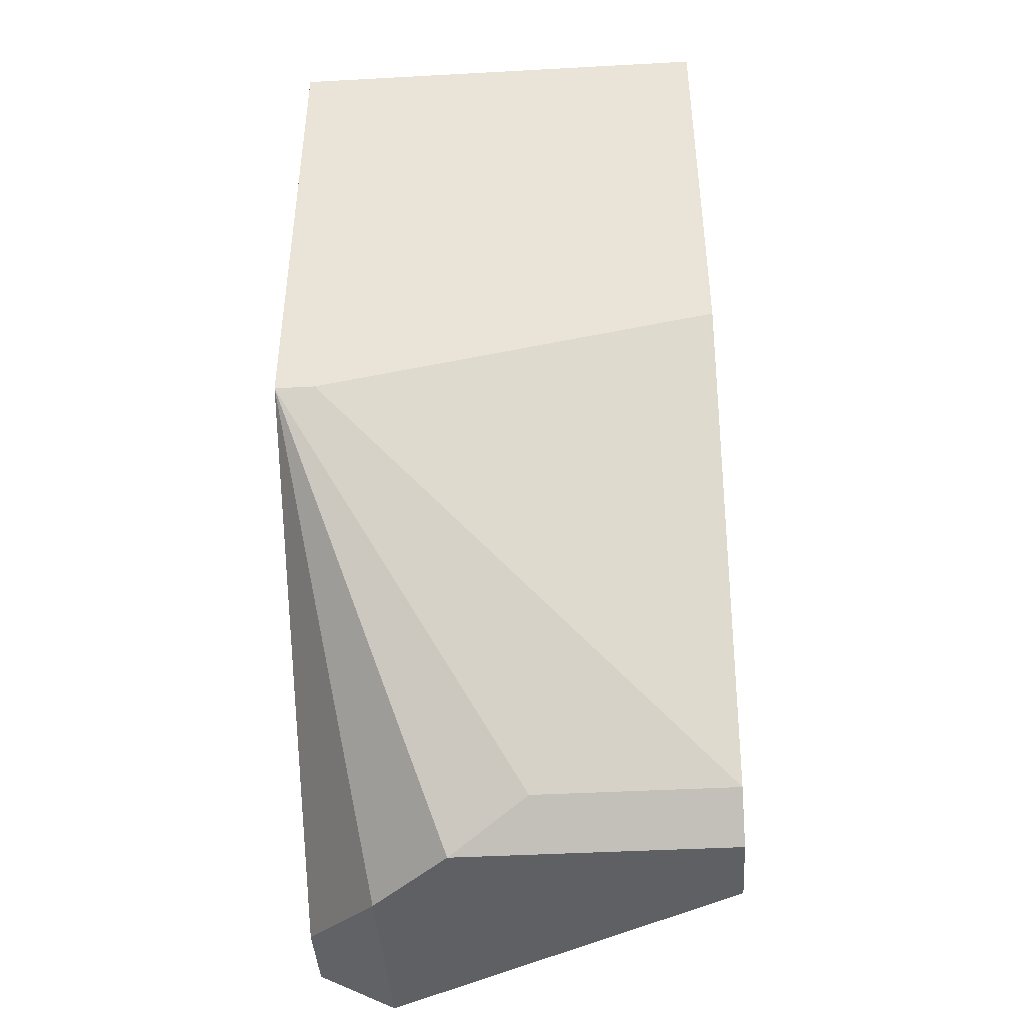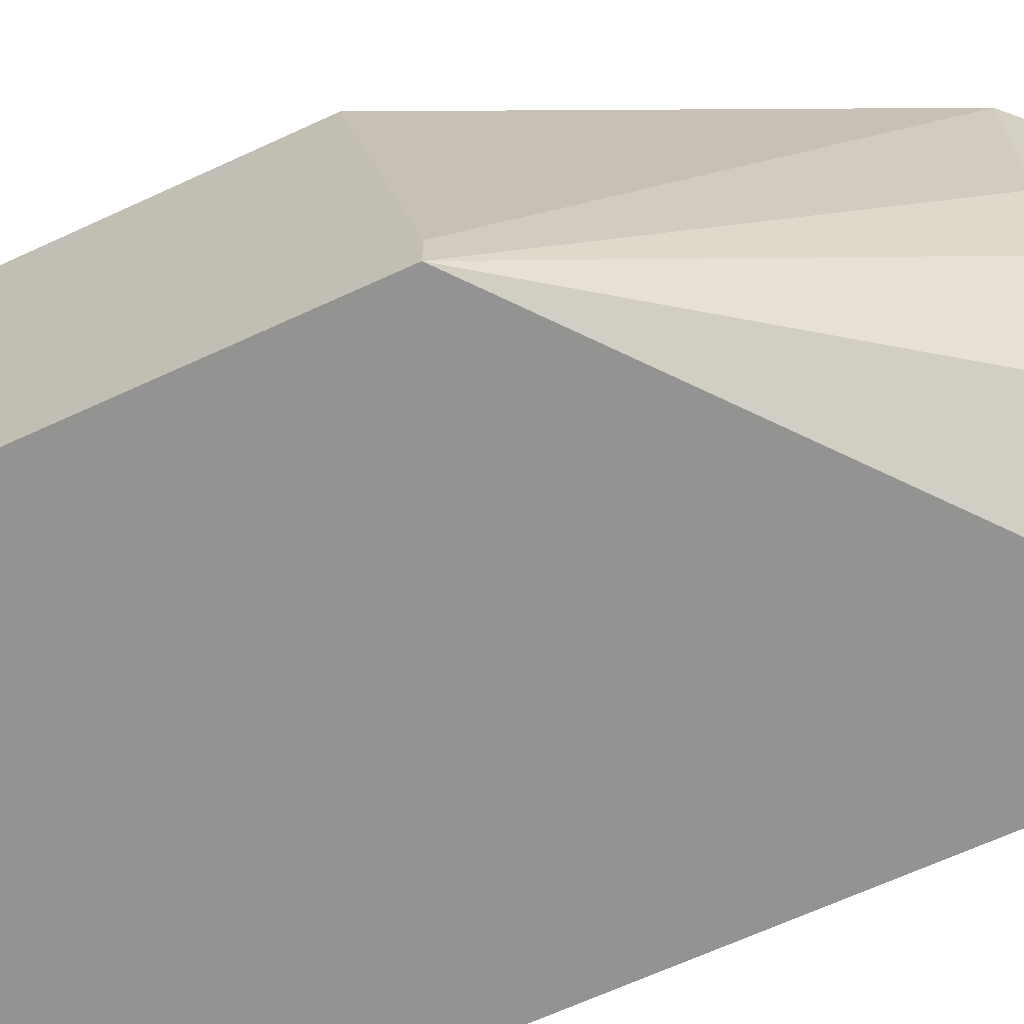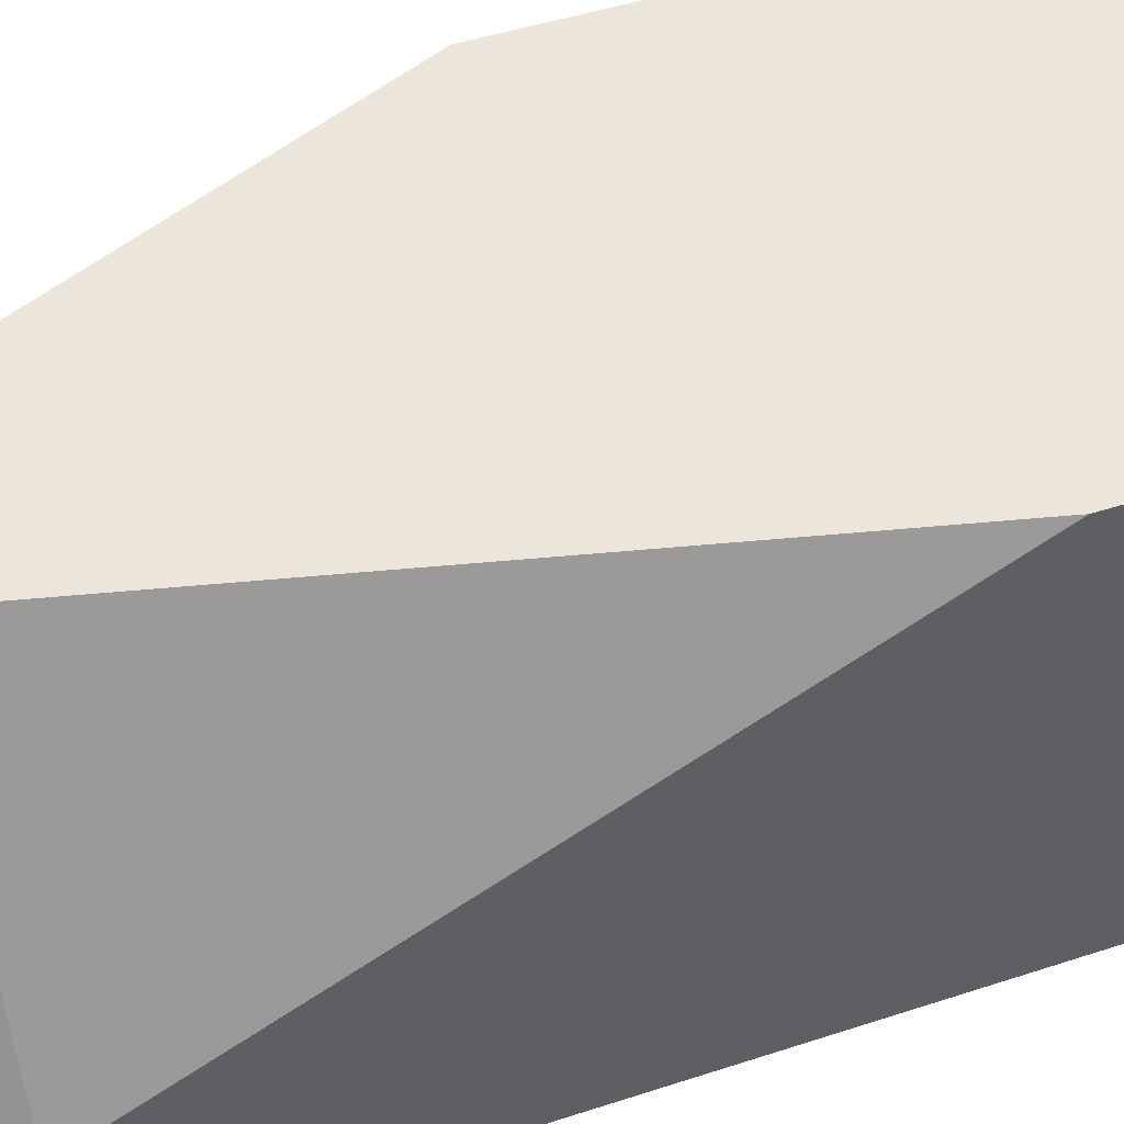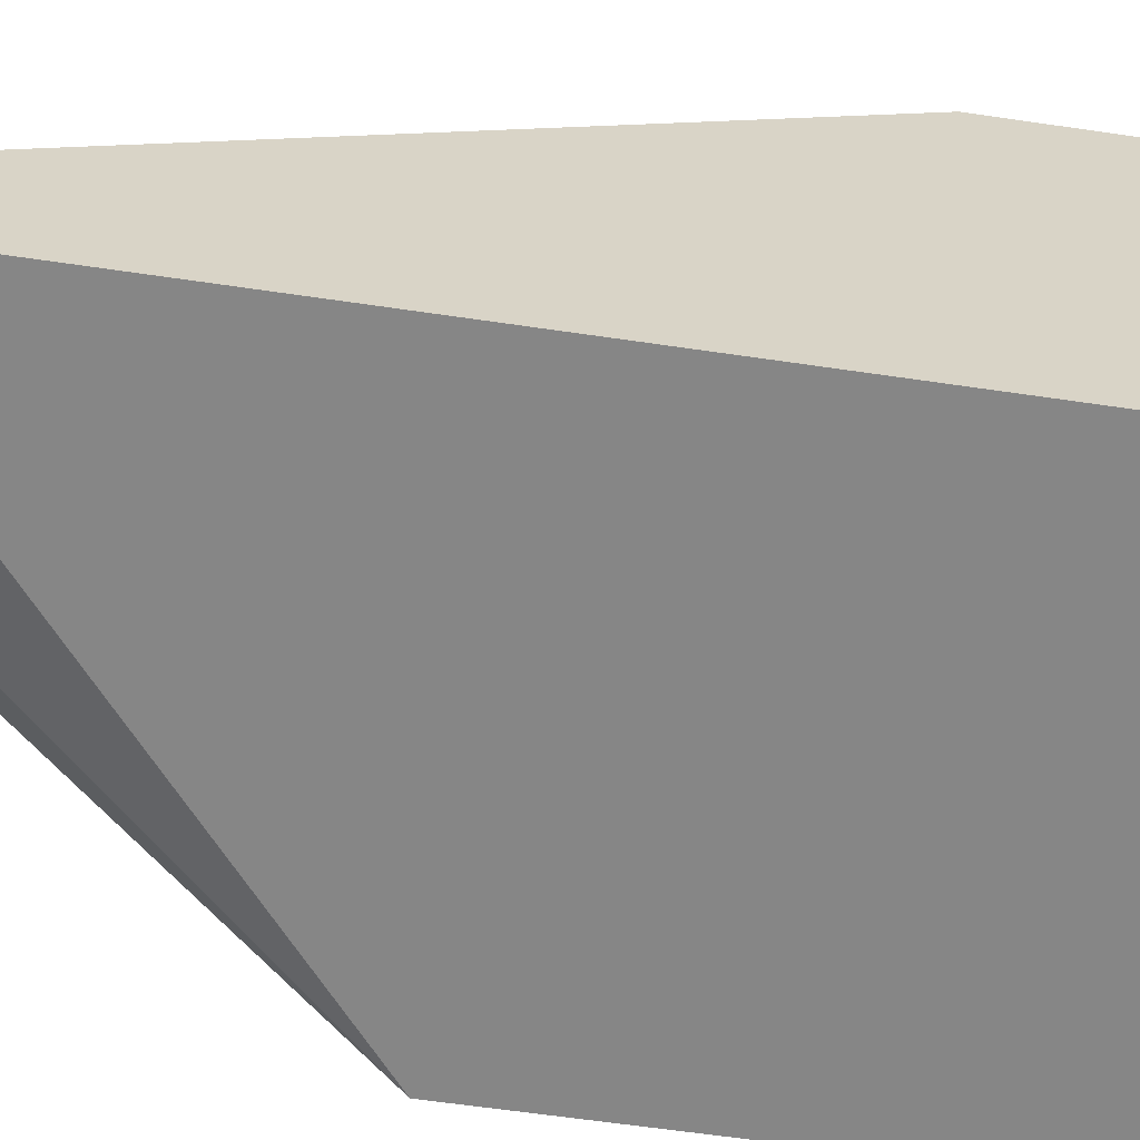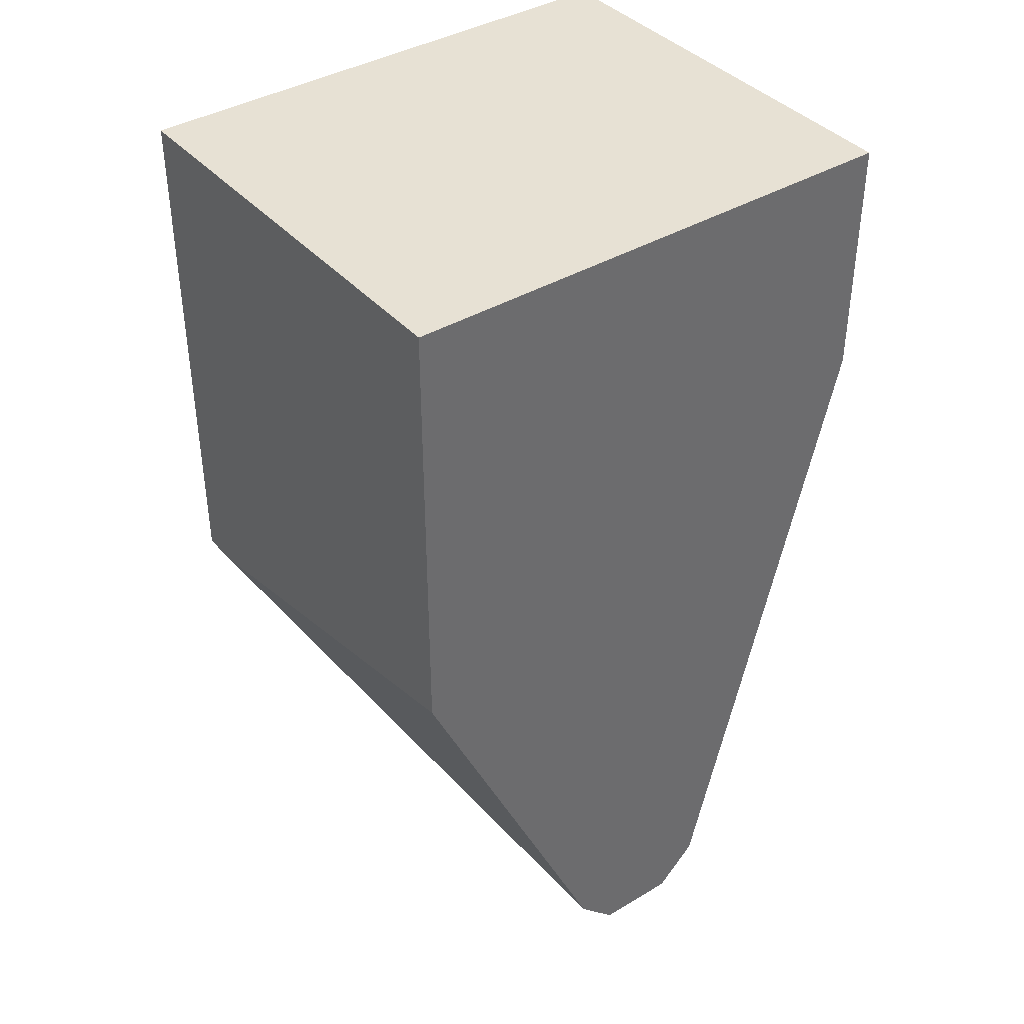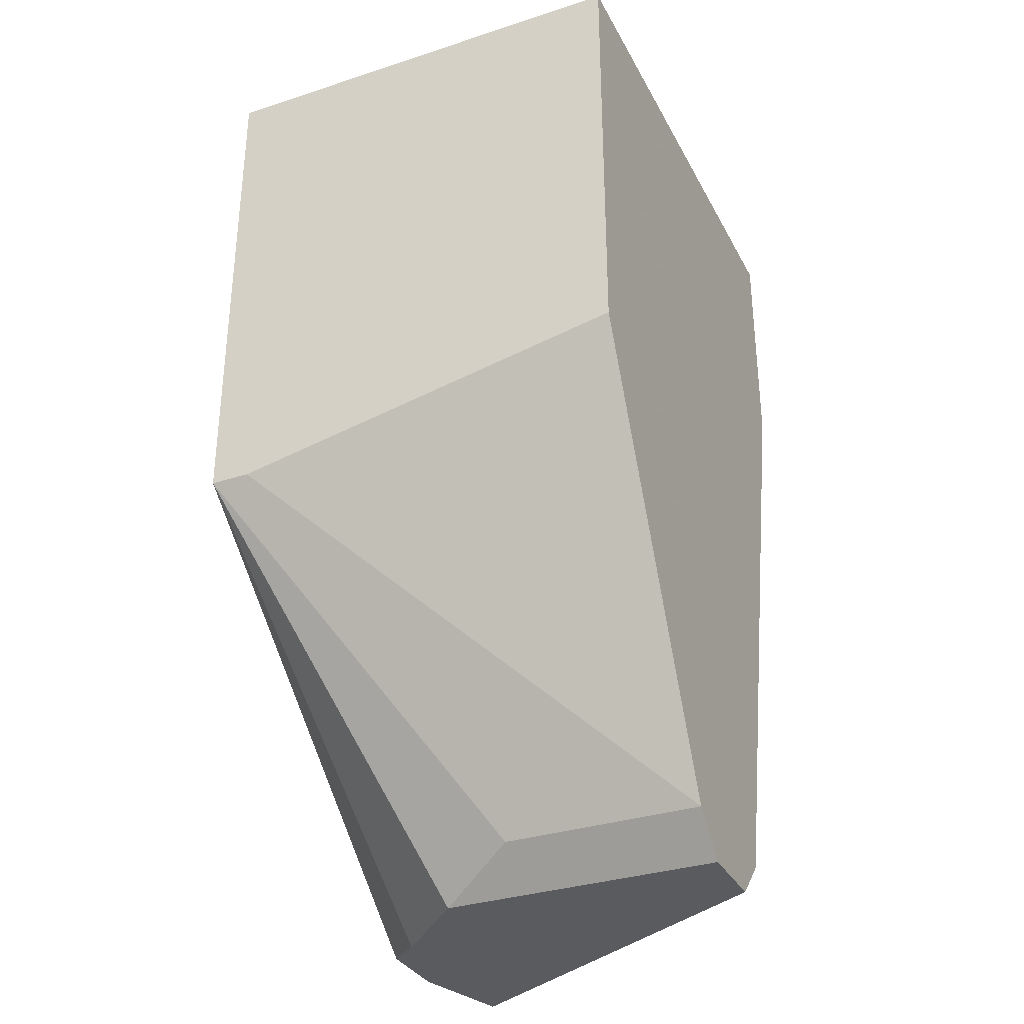
<metadata>
{"format":"obj","ext":"obj","renderer":"f3d","projection":"perspective","resolution":1024,"background":"white","views":[{"elev":-42.9,"azim":93.7,"up":"+Z"},{"elev":-66.6,"azim":114.8,"up":"+Y"},{"elev":47.1,"azim":-110.3,"up":"+Y"},{"elev":-62.0,"azim":-98.5,"up":"+Y"},{"elev":39.4,"azim":143.4,"up":"+Z"},{"elev":-32.9,"azim":114.2,"up":"+Z"}]}
</metadata>
<code>
v -0.01689 -0.03937 0.000916
v -0.005295 -0.03134 0.02143
v -0.01689 -0.03134 0.02143
v -0.005295 -0.04115 0.02143
v -0.01065 -0.03134 0.000916
v -0.01689 -0.04115 0.02143
v -0.005295 -0.04115 0.009837
v -0.005295 -0.03134 0.01162
v -0.0151 -0.04115 0.001809
v -0.01332 -0.03134 0.001809
v -0.01065 -0.03758 0.000916
v -0.01689 -0.03134 0.01607
v -0.009756 -0.03134 0.001809
v -0.01689 -0.04115 0.001809
v -0.01243 -0.03937 0.000916
v -0.01689 -0.03848 0.001809
v -0.009756 -0.0358 0.001809
v -0.01243 -0.03134 0.000916
v -0.005295 -0.04026 0.009837
f 7 13 19
f 2 3 4
f 3 2 5
f 3 1 6
f 4 3 6
f 4 6 7
f 2 4 7
f 5 2 8
f 2 7 8
f 7 6 9
f 3 5 10
f 1 5 11
f 1 3 12
f 3 10 12
f 5 8 13
f 11 5 13
f 6 1 14
f 1 9 14
f 9 6 14
f 9 1 15
f 7 9 15
f 1 11 15
f 11 7 15
f 10 1 16
f 1 12 16
f 12 10 16
f 7 11 17
f 13 7 17
f 11 13 17
f 5 1 18
f 1 10 18
f 10 5 18
f 8 7 19
f 13 8 19

</code>
